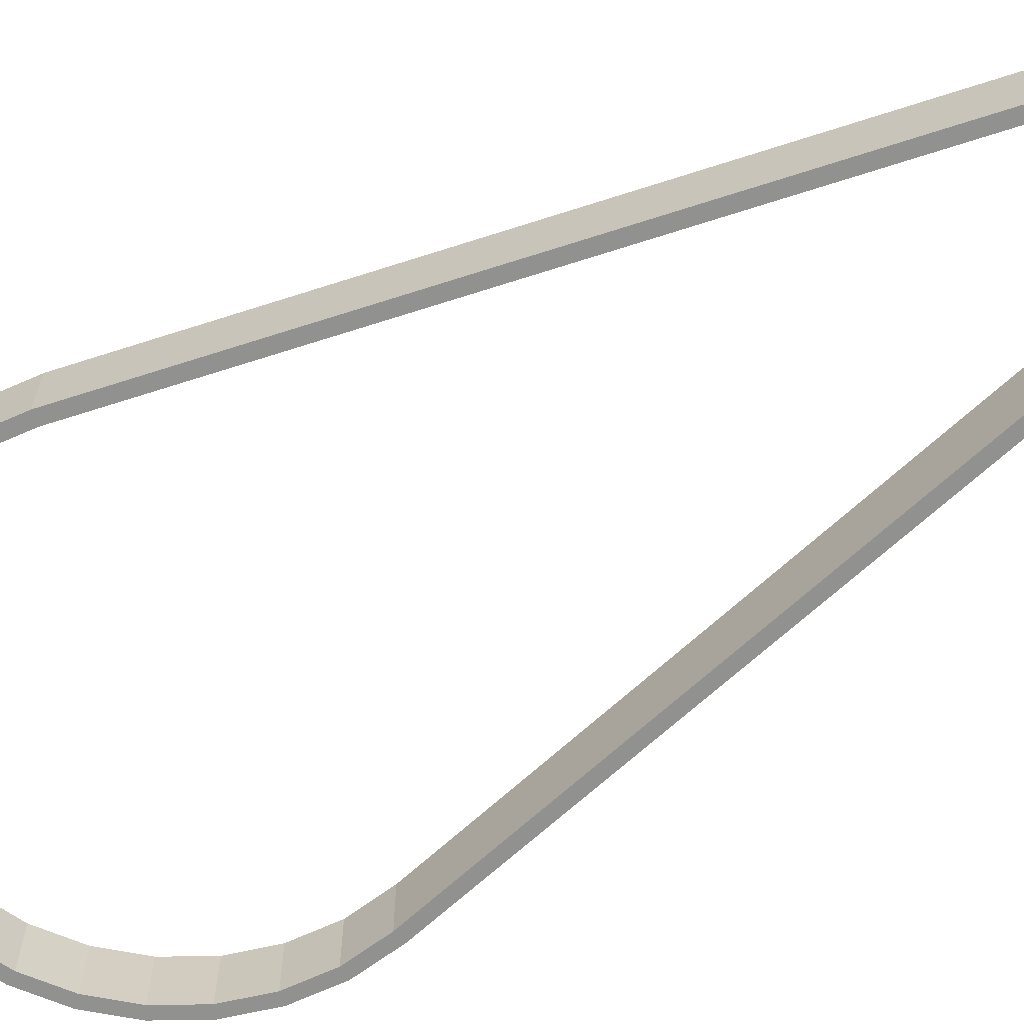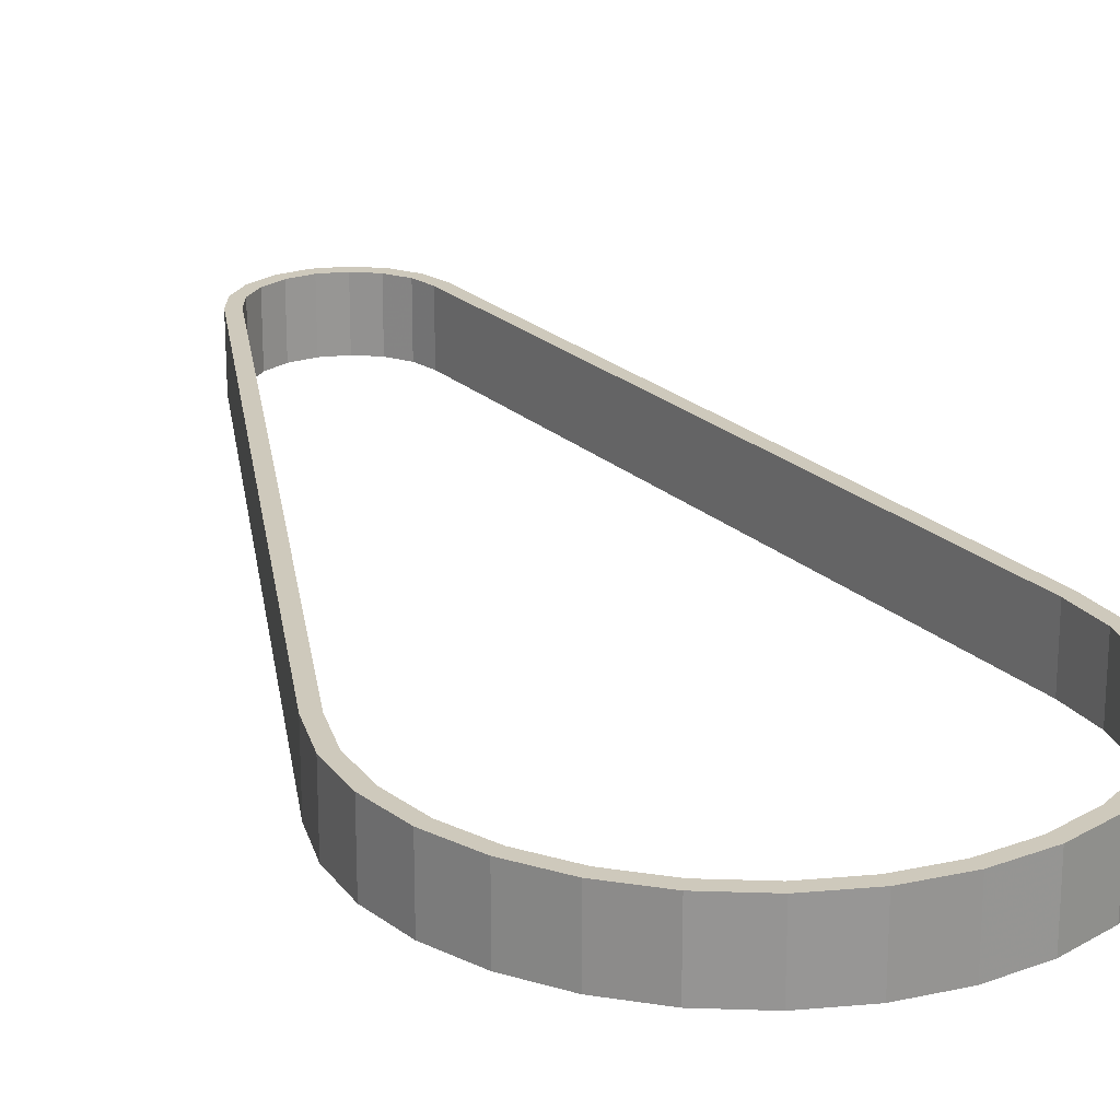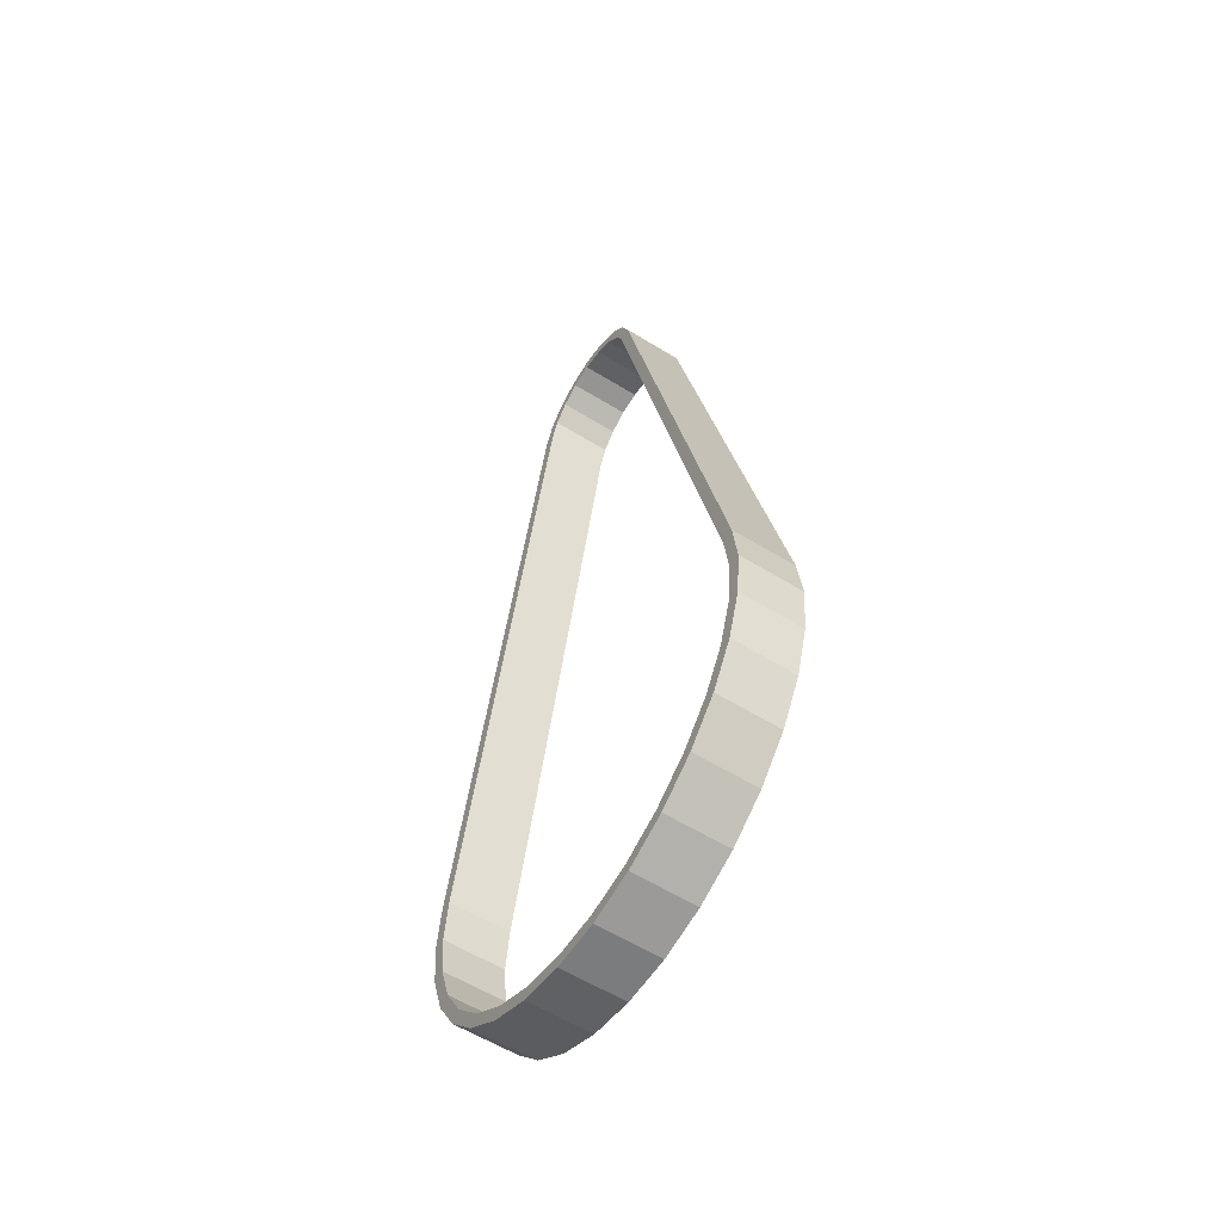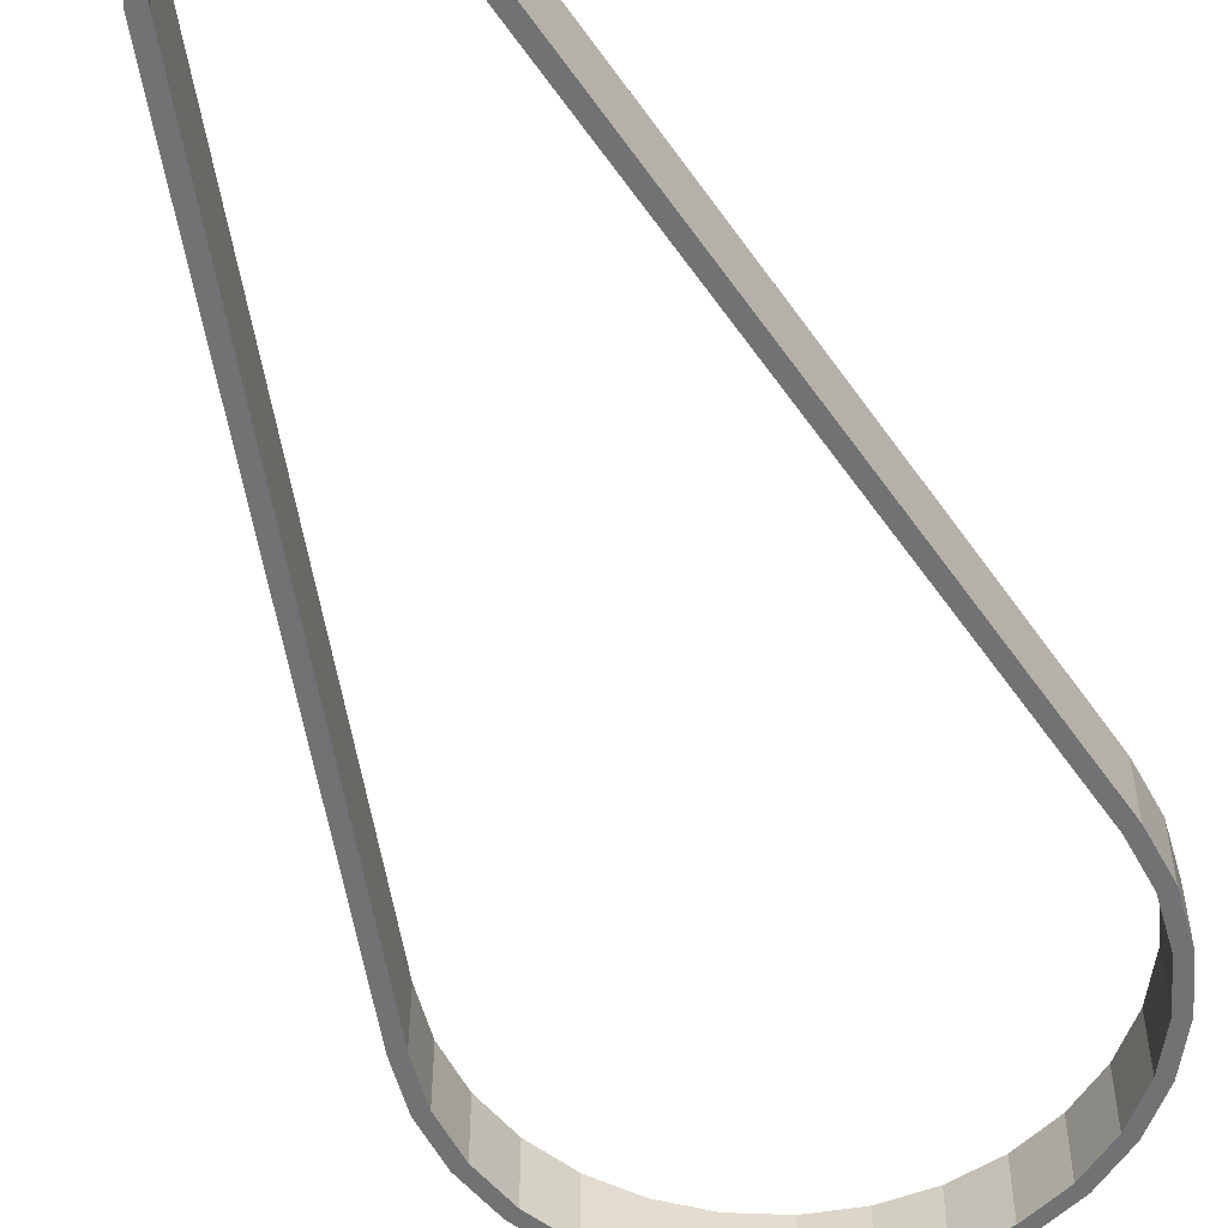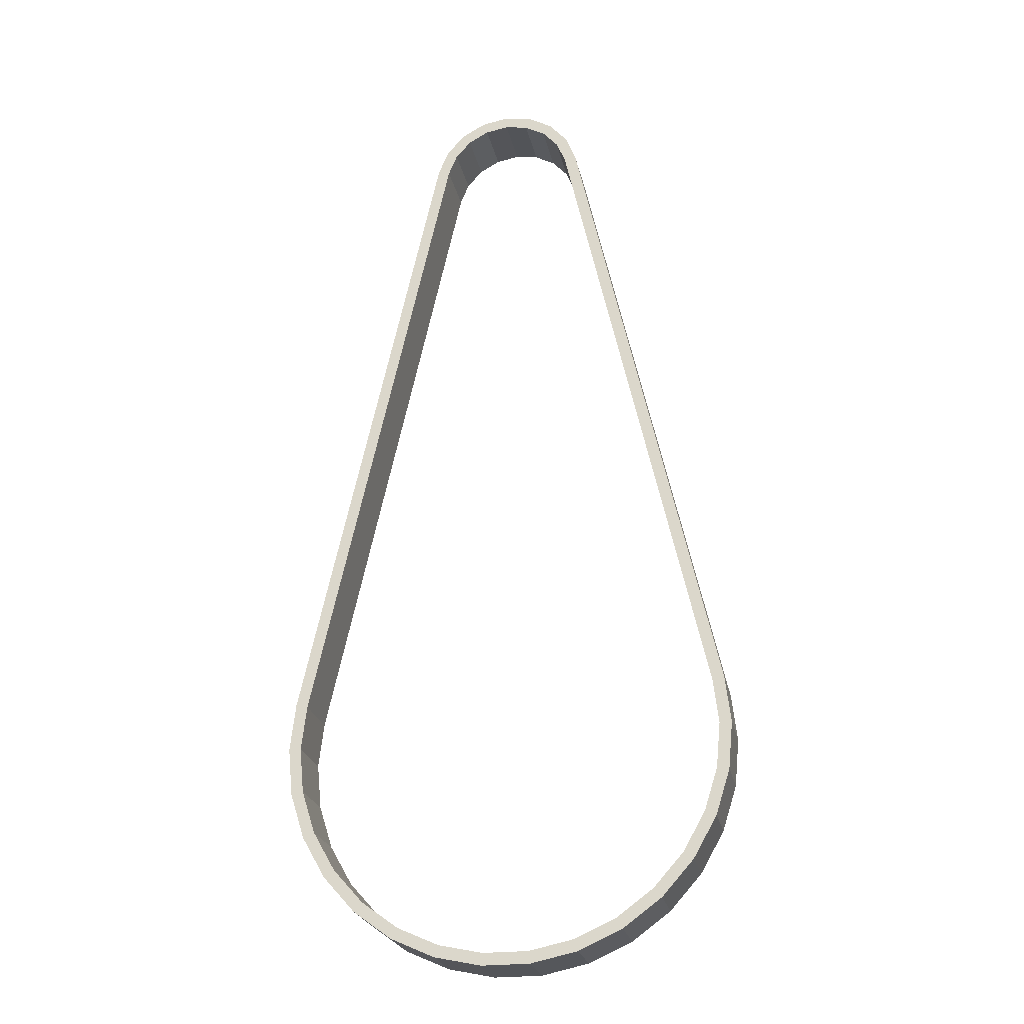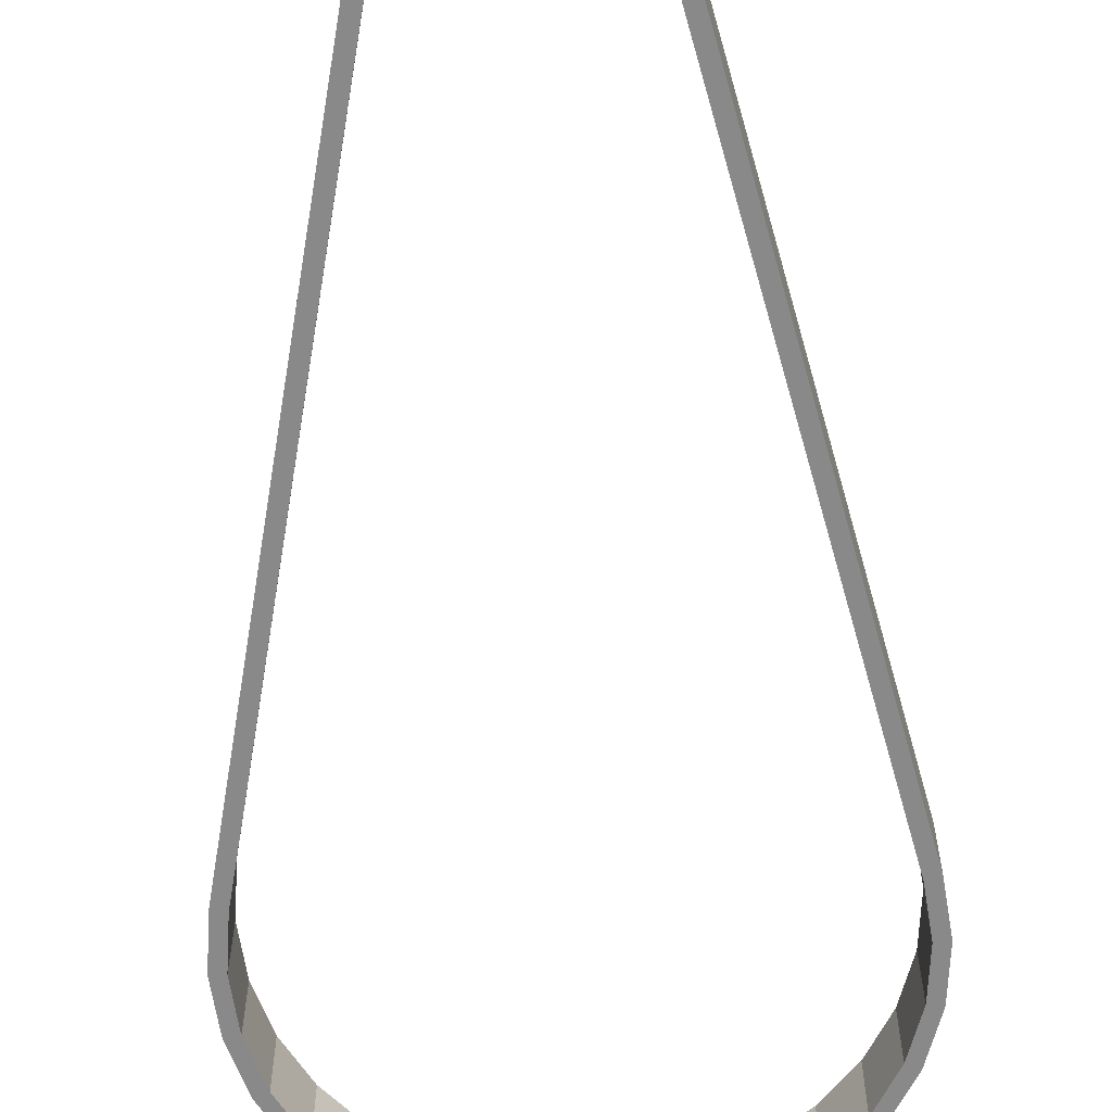
<metadata>
{"format":"obj","ext":"obj","renderer":"f3d","projection":"perspective","resolution":1024,"background":"white","views":[{"elev":-65.9,"azim":-59.4,"up":"+Y"},{"elev":22.4,"azim":159.2,"up":"+Y"},{"elev":-58.7,"azim":57.5,"up":"+Z"},{"elev":-55.6,"azim":21.6,"up":"+Y"},{"elev":-24.2,"azim":11.9,"up":"+Z"},{"elev":-63.0,"azim":3.1,"up":"+Y"}]}
</metadata>
<code>
v -0.01492 -0.02405 -0.08997
v -0.01462 -0.02405 -0.09309
v -0.01457 -0.02405 -0.08685
v -0.01412 -0.02405 -0.08998
v -0.01384 -0.02405 -0.09293
v -0.01379 -0.02405 -0.08703
v -0.01367 -0.02405 -0.09608
v -0.01294 -0.02405 -0.09576
v -0.01212 -0.02405 -0.09881
v -0.01147 -0.02405 -0.09834
v -0.01003 -0.02405 -0.1012
v -0.009494 -0.02405 -0.1006
v -0.0075 -0.02405 -0.103
v -0.007098 -0.02405 -0.1023
v -0.005246 -0.02405 -0.04503
v -0.004637 -0.02405 -0.1043
v -0.004562 -0.02405 -0.04336
v -0.004465 -0.02405 -0.0452
v -0.004388 -0.02405 -0.1035
v -0.003883 -0.02405 -0.04378
v -0.003362 -0.02405 -0.04201
v -0.002862 -0.02405 -0.04263
v -0.001782 -0.02405 -0.04113
v -0.001569 -0.02405 -0.1049
v -0.001517 -0.02405 -0.04188
v -0.001485 -0.02405 -0.1041
v 0 -0.02405 -0.04083
v 0 -0.02405 -0.04163
v 0.001485 -0.02405 -0.1041
v 0.001517 -0.02405 -0.04188
v 0.001569 -0.02405 -0.1049
v 0.001782 -0.02405 -0.04113
v 0.002862 -0.02405 -0.04263
v 0.003362 -0.02405 -0.04201
v 0.003883 -0.02405 -0.04378
v 0.004388 -0.02405 -0.1035
v 0.004465 -0.02405 -0.0452
v 0.004562 -0.02405 -0.04336
v 0.004637 -0.02405 -0.1043
v 0.005246 -0.02405 -0.04503
v 0.007098 -0.02405 -0.1023
v 0.0075 -0.02405 -0.103
v 0.009494 -0.02405 -0.1006
v 0.01003 -0.02405 -0.1012
v 0.01147 -0.02405 -0.09834
v 0.01212 -0.02405 -0.09881
v 0.01294 -0.02405 -0.09576
v 0.01367 -0.02405 -0.09608
v 0.01379 -0.02405 -0.08703
v 0.01384 -0.02405 -0.09293
v 0.01412 -0.02405 -0.08998
v 0.01457 -0.02405 -0.08685
v 0.01462 -0.02405 -0.09309
v 0.01492 -0.02405 -0.08997
v -0.01492 -0.02005 -0.08997
v -0.01462 -0.02005 -0.09309
v -0.01457 -0.02005 -0.08685
v -0.01412 -0.02005 -0.08998
v -0.01384 -0.02005 -0.09293
v -0.01379 -0.02005 -0.08703
v -0.01367 -0.02005 -0.09608
v -0.01294 -0.02005 -0.09576
v -0.01212 -0.02005 -0.09881
v -0.01147 -0.02005 -0.09834
v -0.01003 -0.02005 -0.1012
v -0.009494 -0.02005 -0.1006
v -0.0075 -0.02005 -0.103
v -0.007098 -0.02005 -0.1023
v -0.005246 -0.02005 -0.04503
v -0.004637 -0.02005 -0.1043
v -0.004562 -0.02005 -0.04336
v -0.004465 -0.02005 -0.0452
v -0.004388 -0.02005 -0.1035
v -0.003883 -0.02005 -0.04378
v -0.003362 -0.02005 -0.04201
v -0.002862 -0.02005 -0.04263
v -0.001782 -0.02005 -0.04113
v -0.001569 -0.02005 -0.1049
v -0.001517 -0.02005 -0.04188
v -0.001485 -0.02005 -0.1041
v 0 -0.02005 -0.04083
v 0 -0.02005 -0.04163
v 0.001485 -0.02005 -0.1041
v 0.001517 -0.02005 -0.04188
v 0.001569 -0.02005 -0.1049
v 0.001782 -0.02005 -0.04113
v 0.002862 -0.02005 -0.04263
v 0.003362 -0.02005 -0.04201
v 0.003883 -0.02005 -0.04378
v 0.004388 -0.02005 -0.1035
v 0.004465 -0.02005 -0.0452
v 0.004562 -0.02005 -0.04336
v 0.004637 -0.02005 -0.1043
v 0.005246 -0.02005 -0.04503
v 0.007098 -0.02005 -0.1023
v 0.0075 -0.02005 -0.103
v 0.009494 -0.02005 -0.1006
v 0.01003 -0.02005 -0.1012
v 0.01147 -0.02005 -0.09834
v 0.01212 -0.02005 -0.09881
v 0.01294 -0.02005 -0.09576
v 0.01367 -0.02005 -0.09608
v 0.01379 -0.02005 -0.08703
v 0.01384 -0.02005 -0.09293
v 0.01412 -0.02005 -0.08998
v 0.01457 -0.02005 -0.08685
v 0.01462 -0.02005 -0.09309
v 0.01492 -0.02005 -0.08997
f 3 55 1
f 55 56 1
f 56 2 1
f 4 3 1
f 5 4 1
f 2 5 1
f 56 61 2
f 61 7 2
f 8 5 2
f 7 8 2
f 69 57 3
f 15 69 3
f 57 55 3
f 6 15 3
f 4 6 3
f 5 59 4
f 59 58 4
f 58 6 4
f 8 62 5
f 62 59 5
f 18 15 6
f 60 18 6
f 58 60 6
f 61 63 7
f 63 9 7
f 10 8 7
f 9 10 7
f 10 64 8
f 64 62 8
f 63 65 9
f 65 11 9
f 12 10 9
f 11 12 9
f 12 66 10
f 66 64 10
f 65 67 11
f 67 13 11
f 14 12 11
f 13 14 11
f 14 68 12
f 68 66 12
f 67 70 13
f 70 16 13
f 19 14 13
f 16 19 13
f 19 73 14
f 73 68 14
f 17 69 15
f 18 17 15
f 70 78 16
f 78 24 16
f 26 19 16
f 24 26 16
f 21 71 17
f 71 69 17
f 20 21 17
f 18 20 17
f 72 20 18
f 60 72 18
f 26 80 19
f 80 73 19
f 22 21 20
f 72 74 20
f 74 22 20
f 23 75 21
f 75 71 21
f 22 23 21
f 25 23 22
f 74 76 22
f 76 25 22
f 27 77 23
f 77 75 23
f 25 27 23
f 78 85 24
f 85 31 24
f 29 26 24
f 31 29 24
f 28 27 25
f 76 79 25
f 79 28 25
f 29 83 26
f 83 80 26
f 32 81 27
f 81 77 27
f 28 32 27
f 30 32 28
f 79 82 28
f 82 30 28
f 31 36 29
f 36 90 29
f 90 83 29
f 33 34 30
f 34 32 30
f 82 84 30
f 84 33 30
f 85 93 31
f 93 39 31
f 39 36 31
f 34 86 32
f 86 81 32
f 35 38 33
f 38 34 33
f 84 87 33
f 87 35 33
f 38 88 34
f 88 86 34
f 37 40 35
f 40 38 35
f 87 89 35
f 89 37 35
f 39 41 36
f 41 95 36
f 95 90 36
f 49 52 37
f 52 40 37
f 89 91 37
f 91 49 37
f 40 92 38
f 92 88 38
f 93 96 39
f 96 42 39
f 42 41 39
f 94 92 40
f 106 94 40
f 52 106 40
f 42 43 41
f 43 97 41
f 97 95 41
f 96 98 42
f 98 44 42
f 44 43 42
f 44 45 43
f 45 99 43
f 99 97 43
f 98 100 44
f 100 46 44
f 46 45 44
f 46 47 45
f 47 101 45
f 101 99 45
f 100 102 46
f 102 48 46
f 48 47 46
f 48 50 47
f 50 104 47
f 104 101 47
f 102 107 48
f 107 53 48
f 53 50 48
f 51 54 49
f 54 52 49
f 103 51 49
f 91 103 49
f 53 51 50
f 51 105 50
f 105 104 50
f 53 54 51
f 103 105 51
f 54 106 52
f 107 108 53
f 108 54 53
f 108 106 54
f 58 56 55
f 60 58 55
f 57 60 55
f 59 61 56
f 58 59 56
f 72 60 57
f 69 72 57
f 62 61 59
f 62 63 61
f 64 63 62
f 64 65 63
f 66 65 64
f 66 67 65
f 68 67 66
f 68 70 67
f 73 70 68
f 74 72 69
f 71 74 69
f 73 78 70
f 76 74 71
f 75 76 71
f 80 78 73
f 79 76 75
f 77 79 75
f 82 79 77
f 81 82 77
f 80 85 78
f 83 85 80
f 84 82 81
f 86 84 81
f 90 93 83
f 93 85 83
f 86 87 84
f 88 87 86
f 88 89 87
f 92 89 88
f 92 91 89
f 95 96 90
f 96 93 90
f 92 94 91
f 94 103 91
f 106 103 94
f 97 98 95
f 98 96 95
f 99 100 97
f 100 98 97
f 101 102 99
f 102 100 99
f 104 107 101
f 107 102 101
f 106 105 103
f 105 108 104
f 108 107 104
f 106 108 105

</code>
